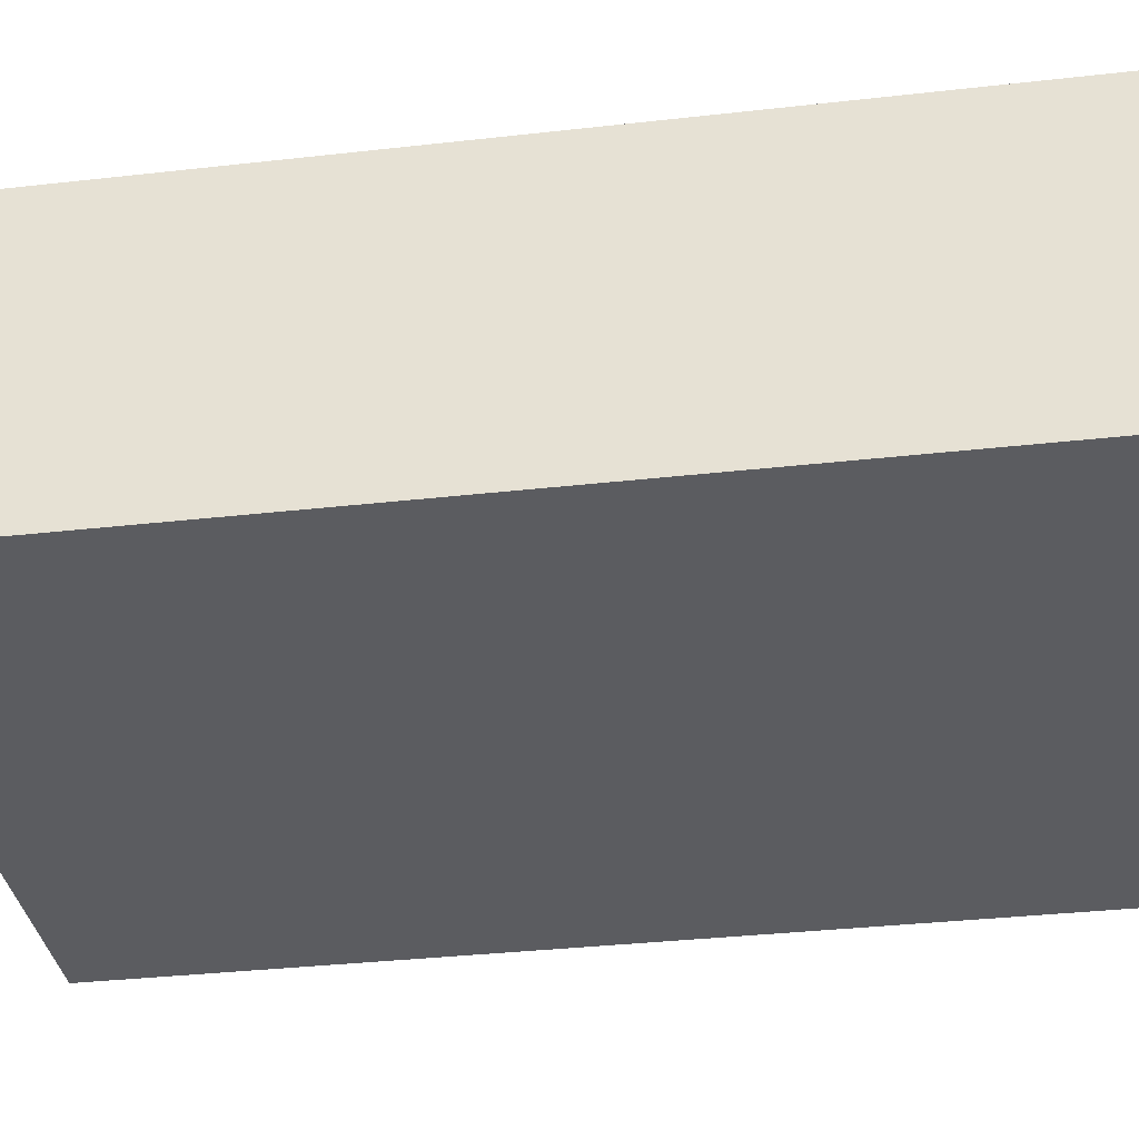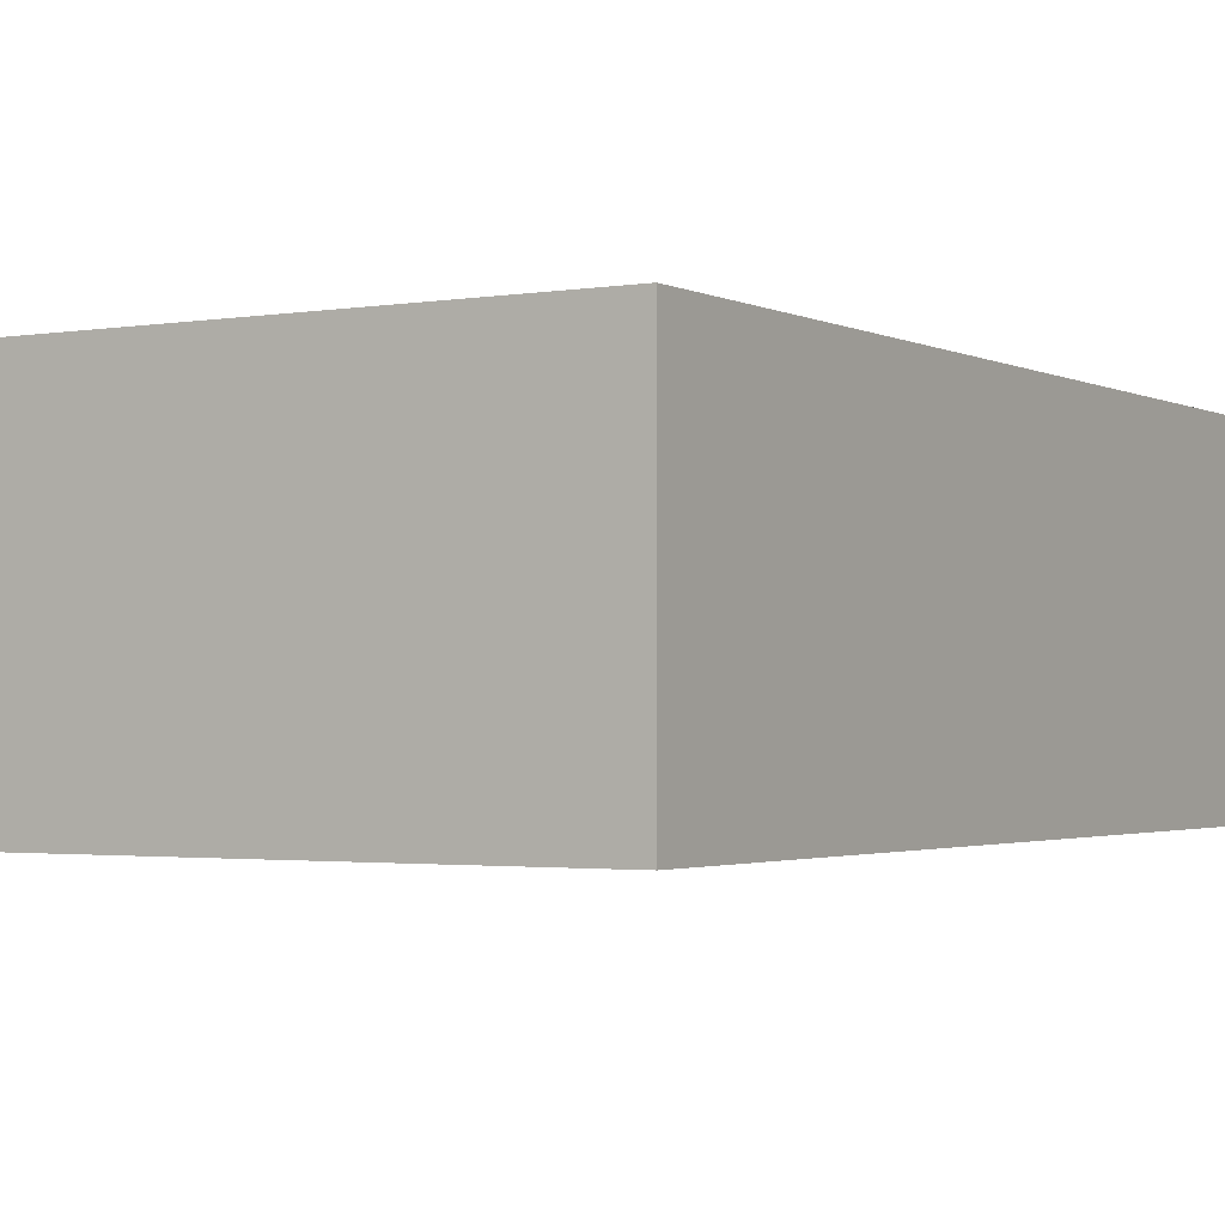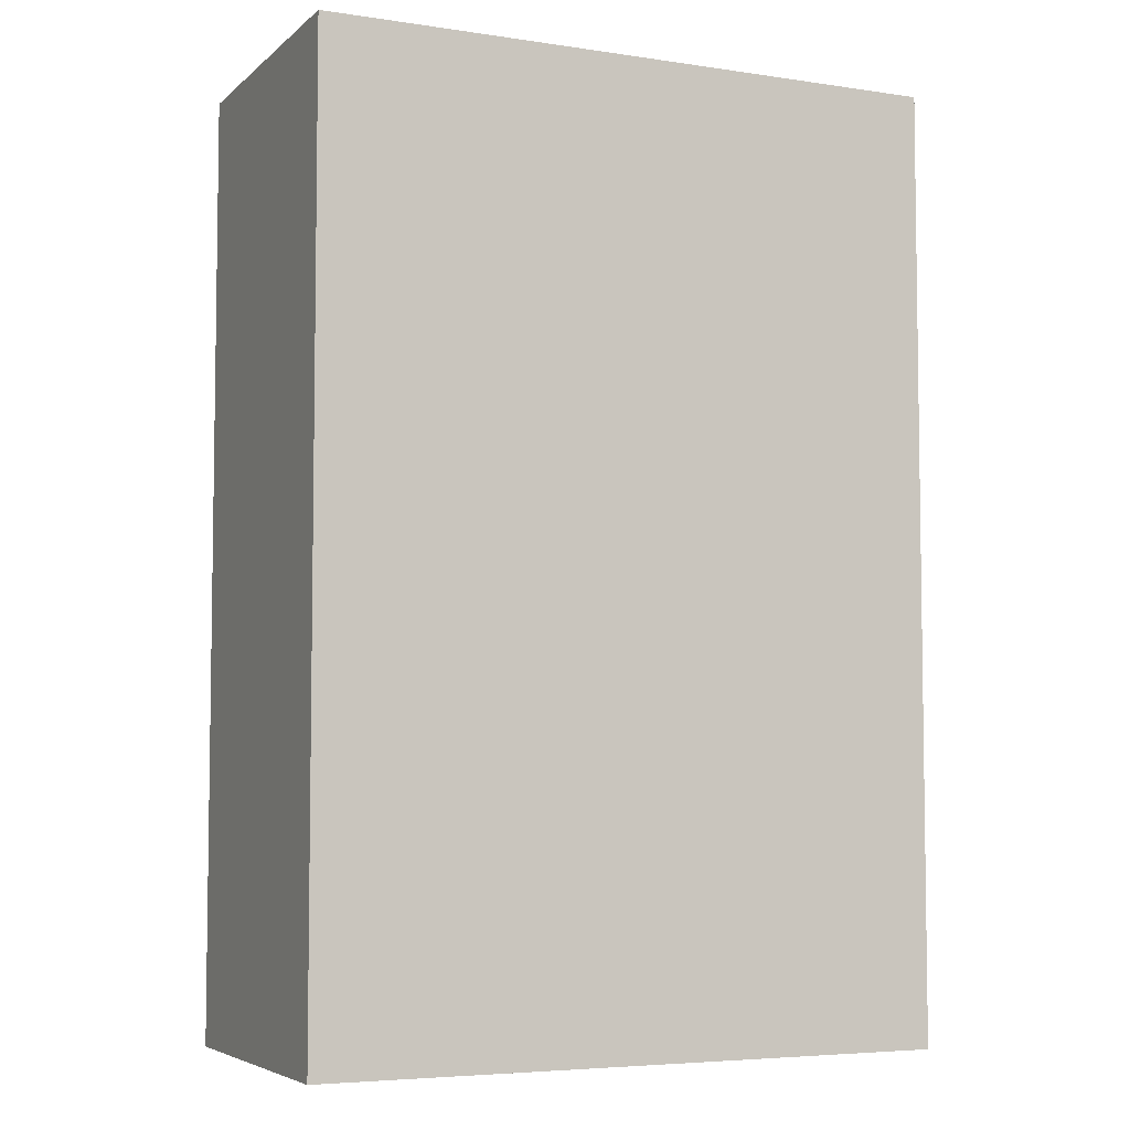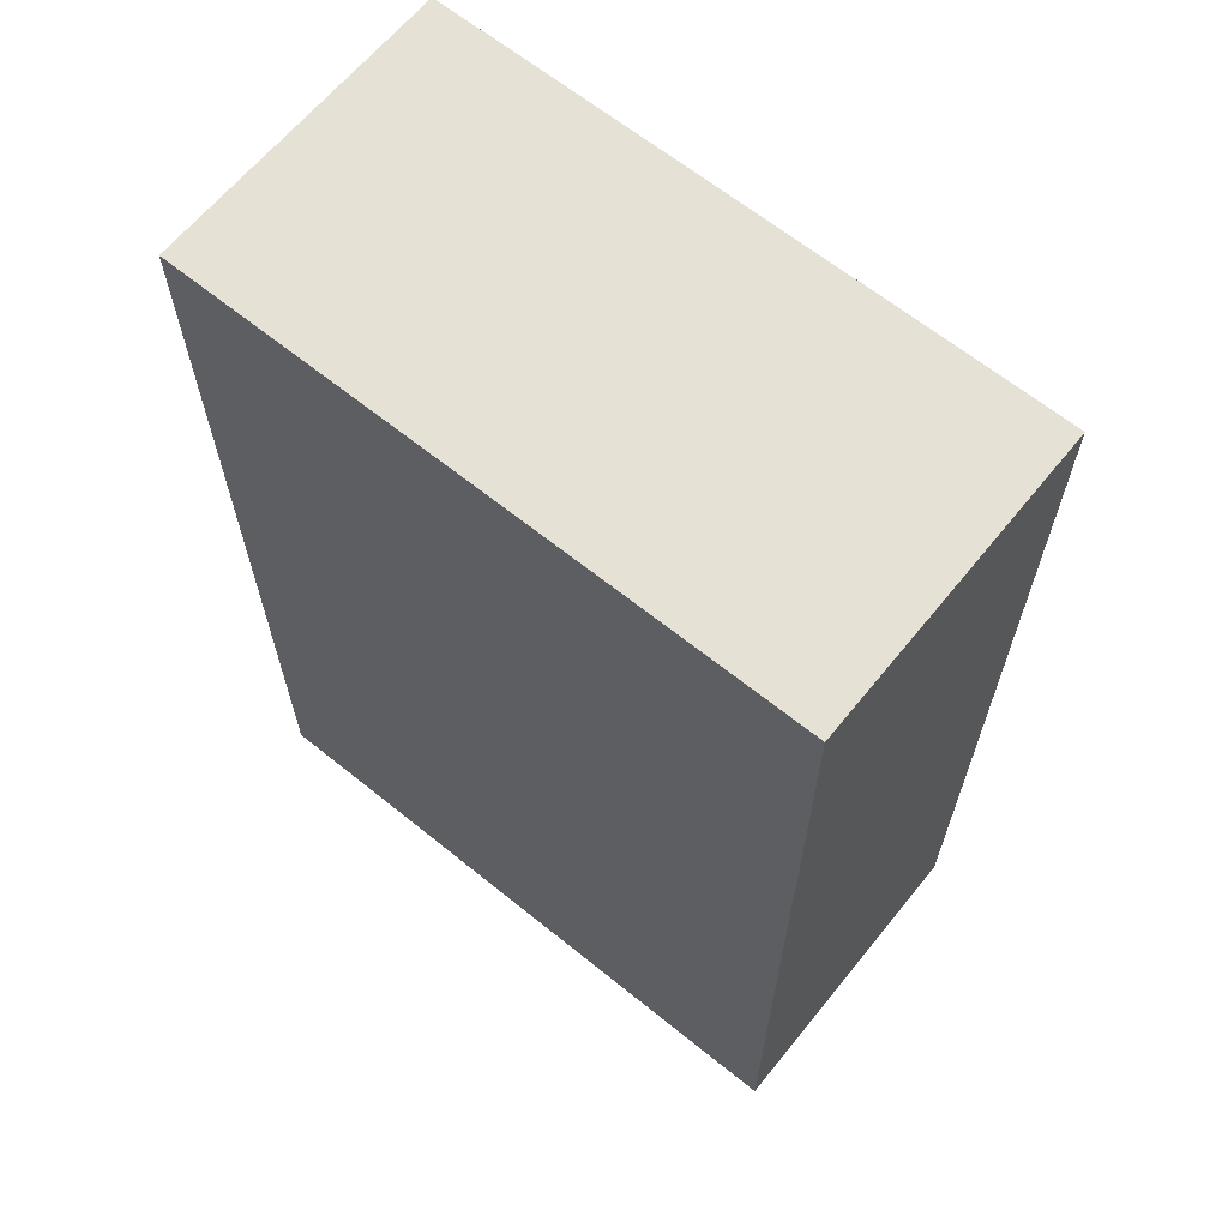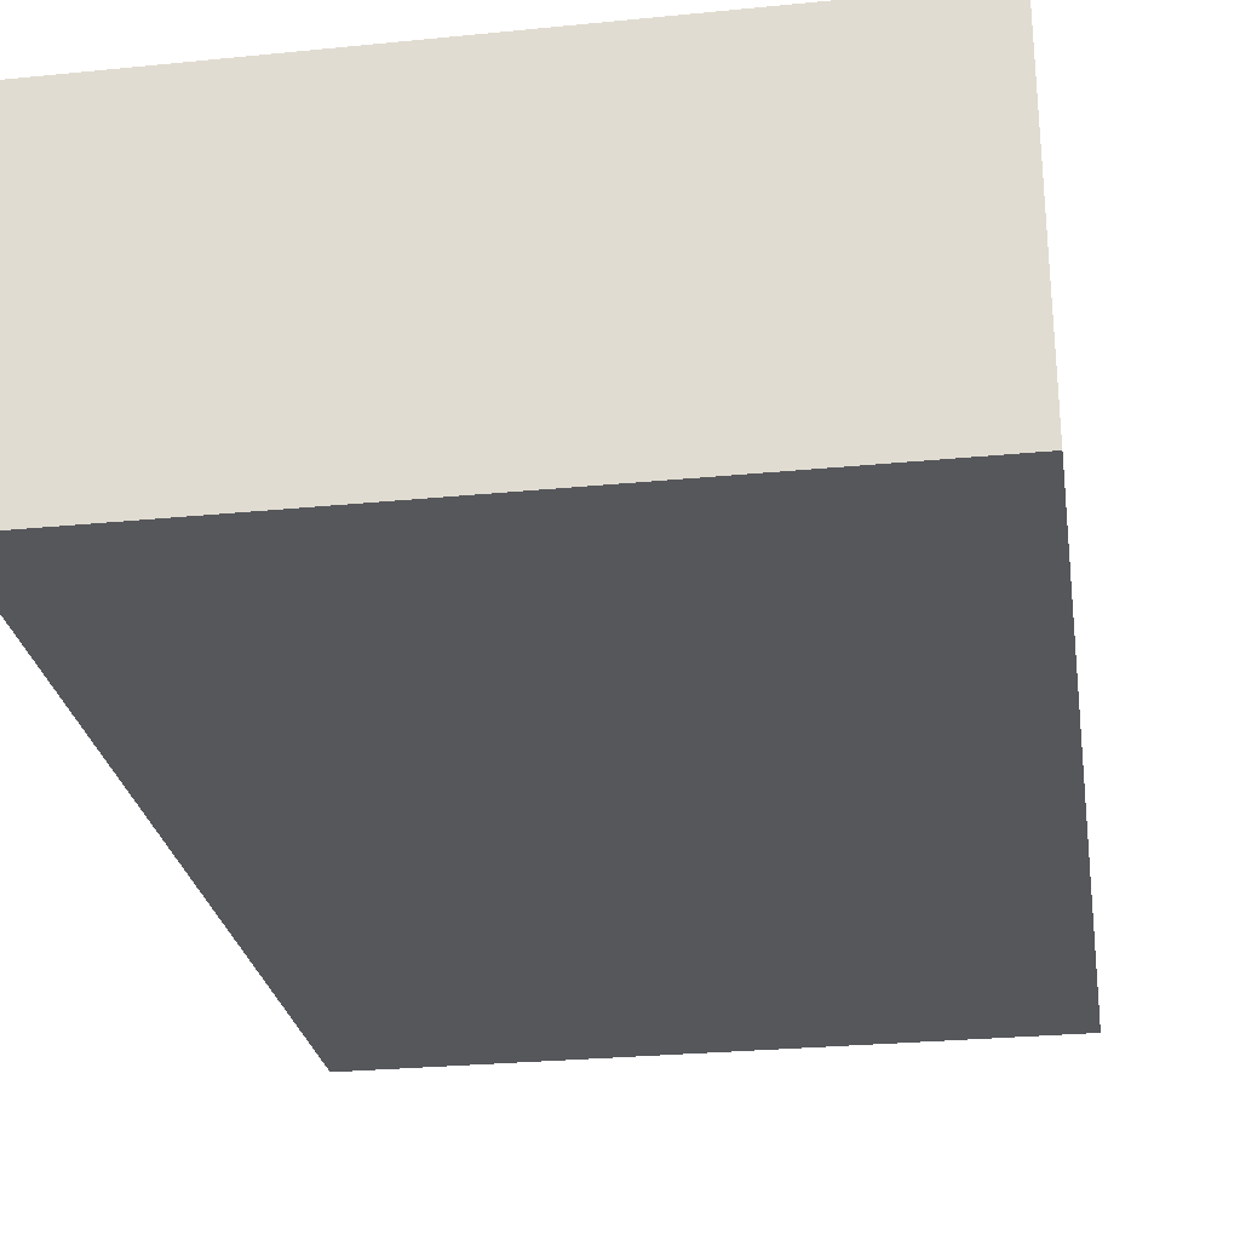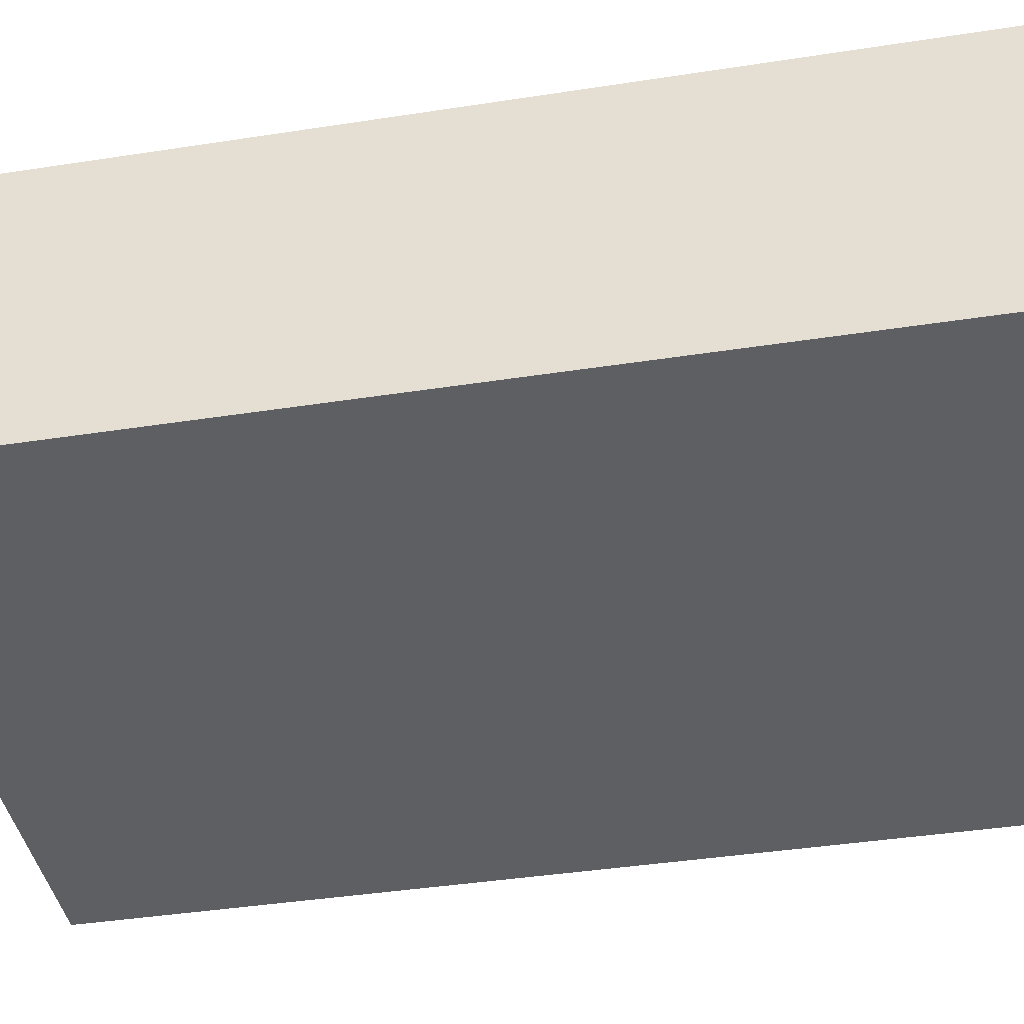
<metadata>
{"format":"obj","ext":"obj","renderer":"f3d","projection":"perspective","resolution":1024,"background":"white","views":[{"elev":-35.1,"azim":-81.5,"up":"+Y"},{"elev":-2.0,"azim":-148.7,"up":"+Y"},{"elev":-5.4,"azim":-24.7,"up":"+Z"},{"elev":64.7,"azim":39.1,"up":"+Z"},{"elev":-26.8,"azim":8.8,"up":"+Y"},{"elev":-41.9,"azim":100.5,"up":"+Y"}]}
</metadata>
<code>
g pb_Mesh125172
v 0 0 0
v -1 0 0
v 0 0.5 0
v -1 0.5 0
v -1 0 0
v -1 0 -1.5
v -1 0.5 0
v -1 0.5 -1.5
v -1 0 -1.5
v 0 0 -1.5
v -1 0.5 -1.5
v 0 0.5 -1.5
v 0 0 -1.5
v 0 0 0
v 0 0.5 -1.5
v 0 0.5 0
v 0 0.5 0
v -1 0.5 0
v 0 0.5 -1.5
v -1 0.5 -1.5
v 0 0 -1.5
v -1 0 -1.5
v 0 0 0
v -1 0 0
g pb_Mesh125172_0
f 3 2 1
f 3 4 2
f 7 6 5
f 7 8 6
f 11 10 9
f 11 12 10
f 15 14 13
f 15 16 14
f 19 18 17
f 19 20 18
f 23 22 21
f 23 24 22

</code>
